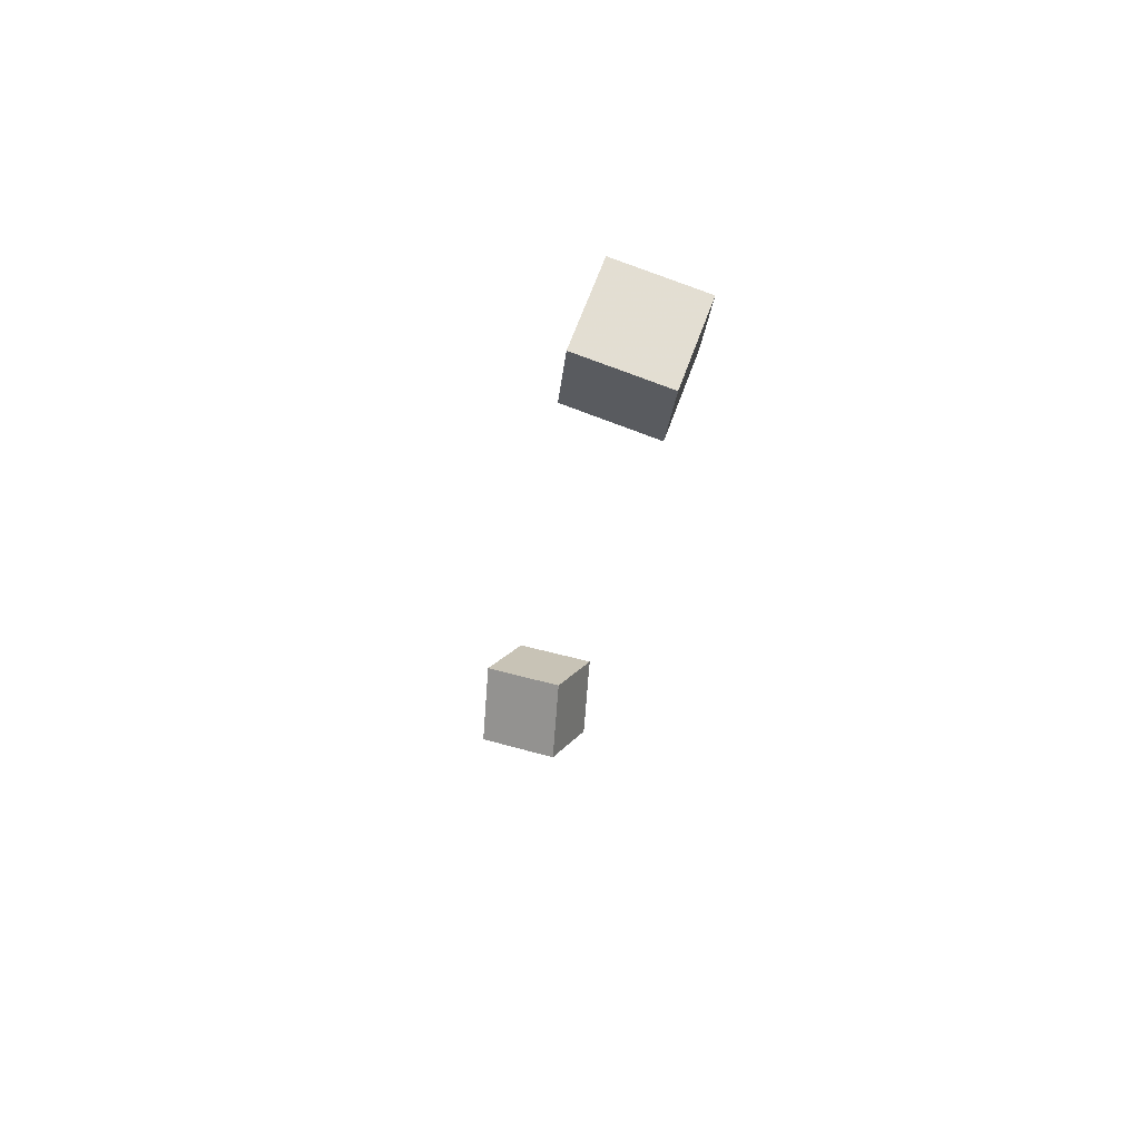
<metadata>
{"format":"obj","ext":"obj","renderer":"f3d","projection":"perspective","resolution":1024,"background":"white","views":[{"elev":69.7,"azim":-56.3,"up":"+Y"}]}
</metadata>
<code>
v -0.08172 -0.2808 0.0001665
v -0.0683 -0.2654 0.05195
v -0.04376 -0.2456 -0.0201
v -0.03035 -0.2303 0.03168
v -0.04424 -0.3201 0.002108
v -0.03082 -0.3048 0.05389
v -0.006282 -0.2849 -0.01816
v 0.007137 -0.2696 0.03362
f 1.0 7.0 5.0
f 1.0 3.0 7.0
f 1.0 4.0 3.0
f 1.0 2.0 4.0
f 3.0 8.0 7.0
f 3.0 4.0 8.0
f 5.0 7.0 8.0
f 5.0 8.0 6.0
f 1.0 5.0 6.0
f 1.0 6.0 2.0
f 2.0 6.0 8.0
f 2.0 8.0 4.0
v -0.0226 0.2195 0.02902
v -0.009753 0.2159 0.08268
v -0.01906 0.2735 0.03187
v -0.006217 0.2698 0.08553
v 0.03056 0.2167 0.0161
v 0.04341 0.2131 0.06976
v 0.0341 0.2707 0.01896
v 0.04694 0.267 0.07261
f 9.0 15.0 13.0
f 9.0 11.0 15.0
f 9.0 12.0 11.0
f 9.0 10.0 12.0
f 11.0 16.0 15.0
f 11.0 12.0 16.0
f 13.0 15.0 16.0
f 13.0 16.0 14.0
f 9.0 13.0 14.0
f 9.0 14.0 10.0
f 10.0 14.0 16.0
f 10.0 16.0 12.0

</code>
